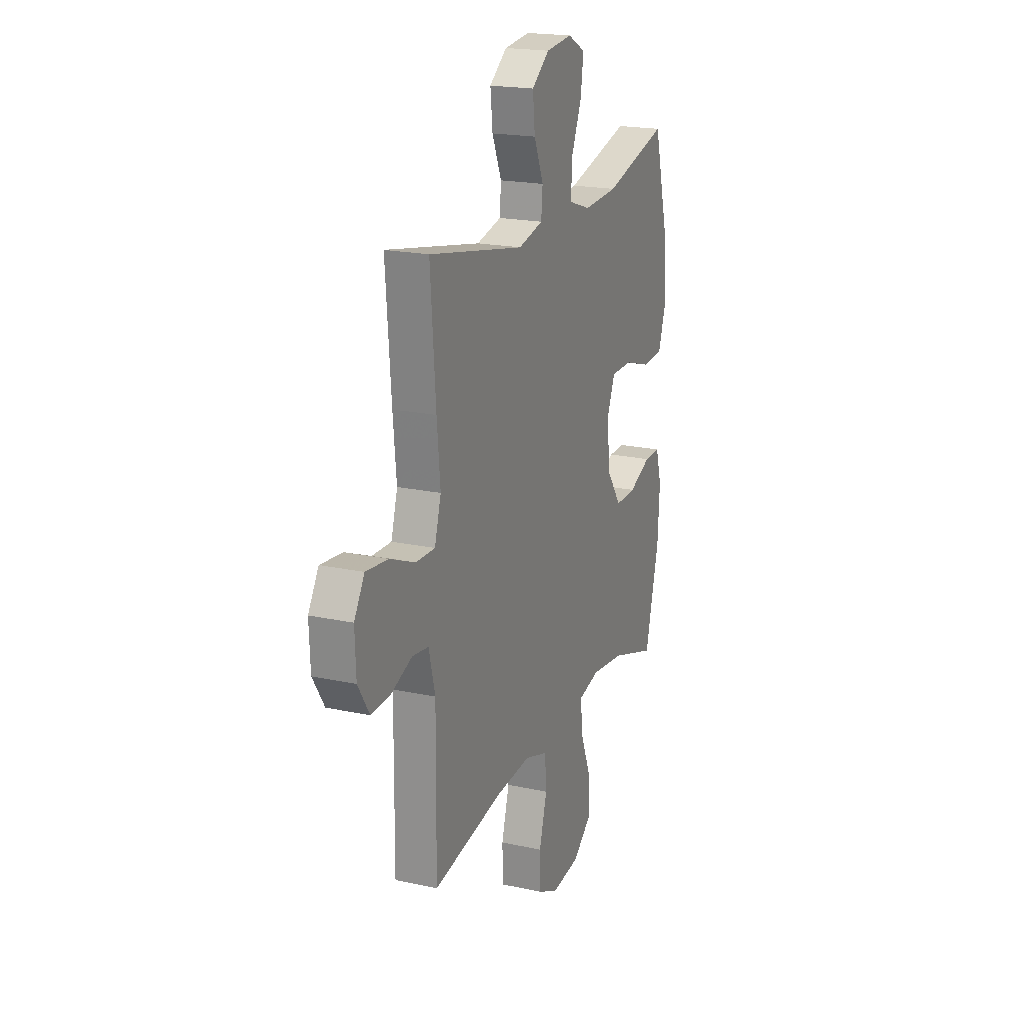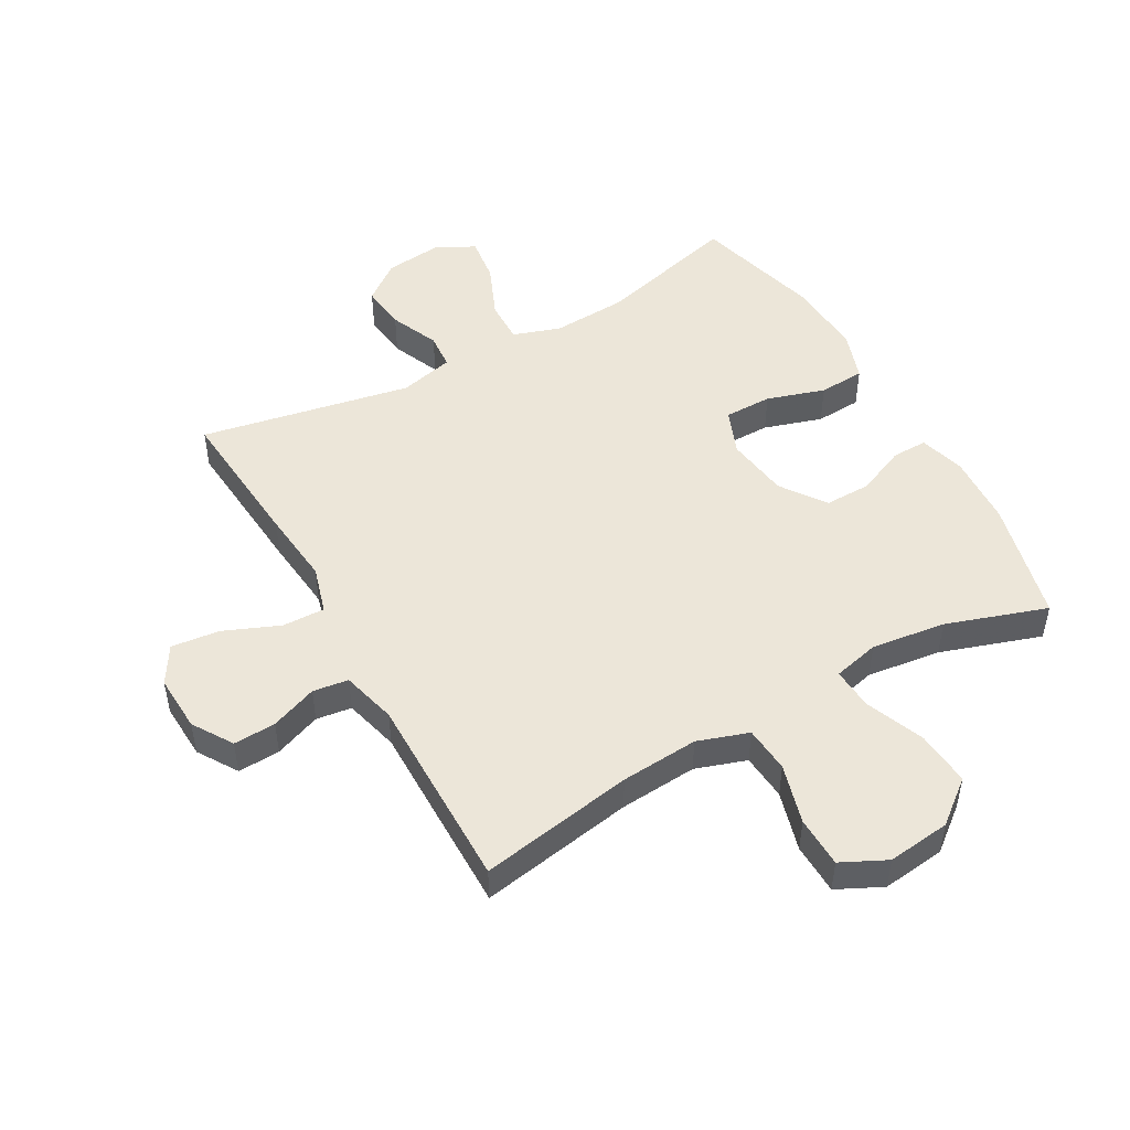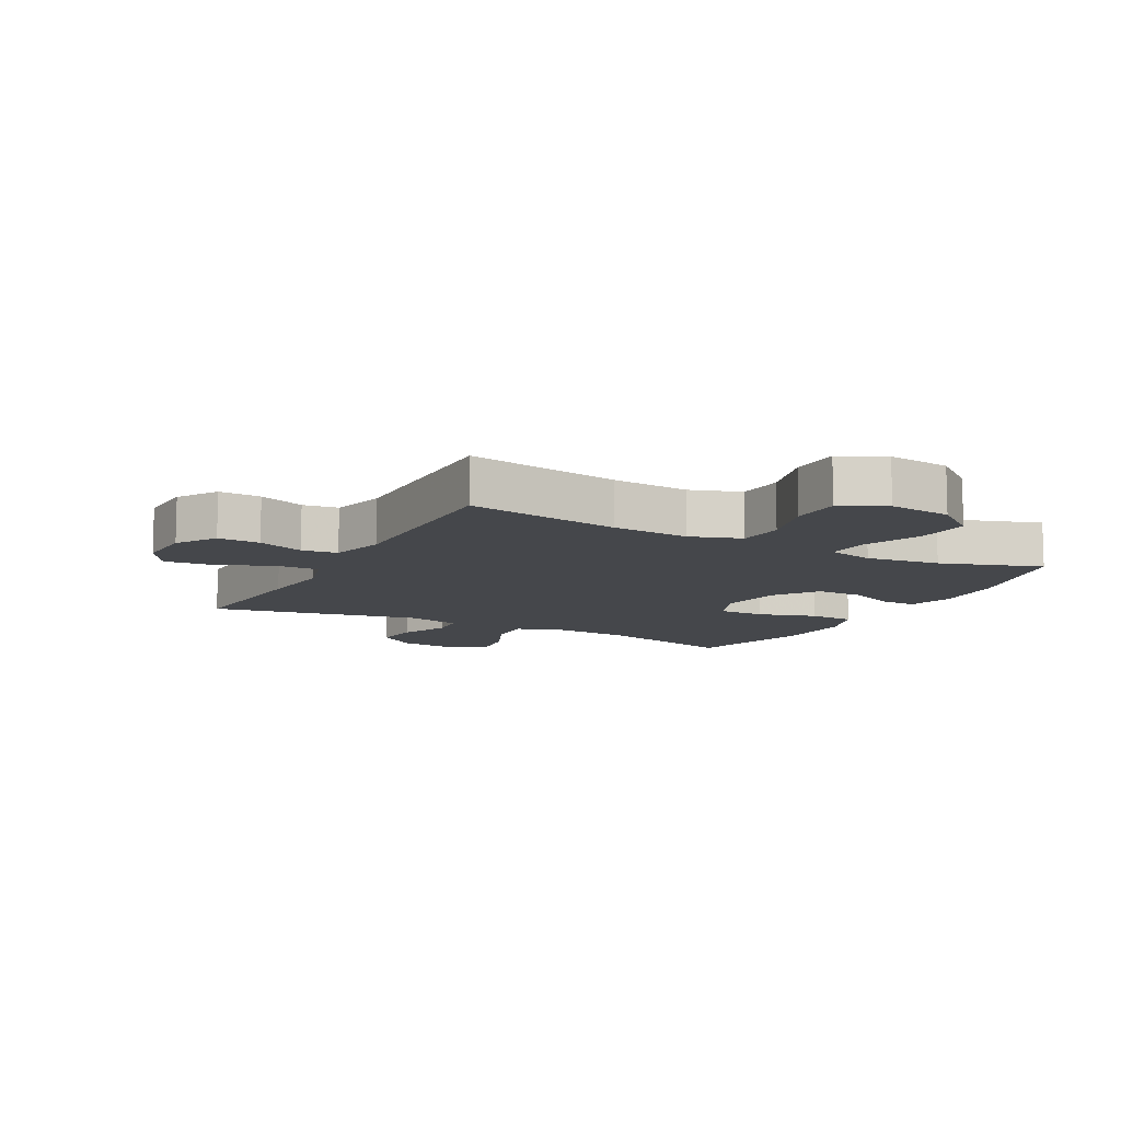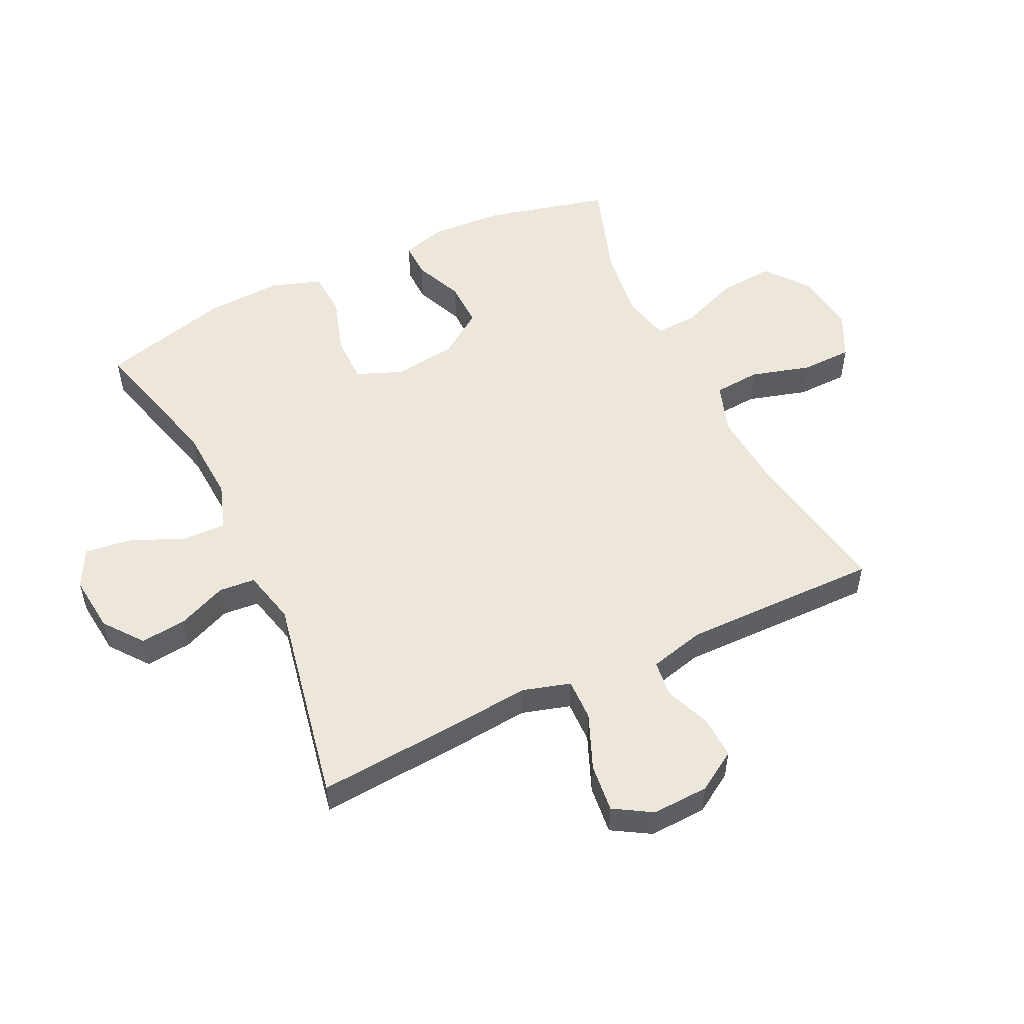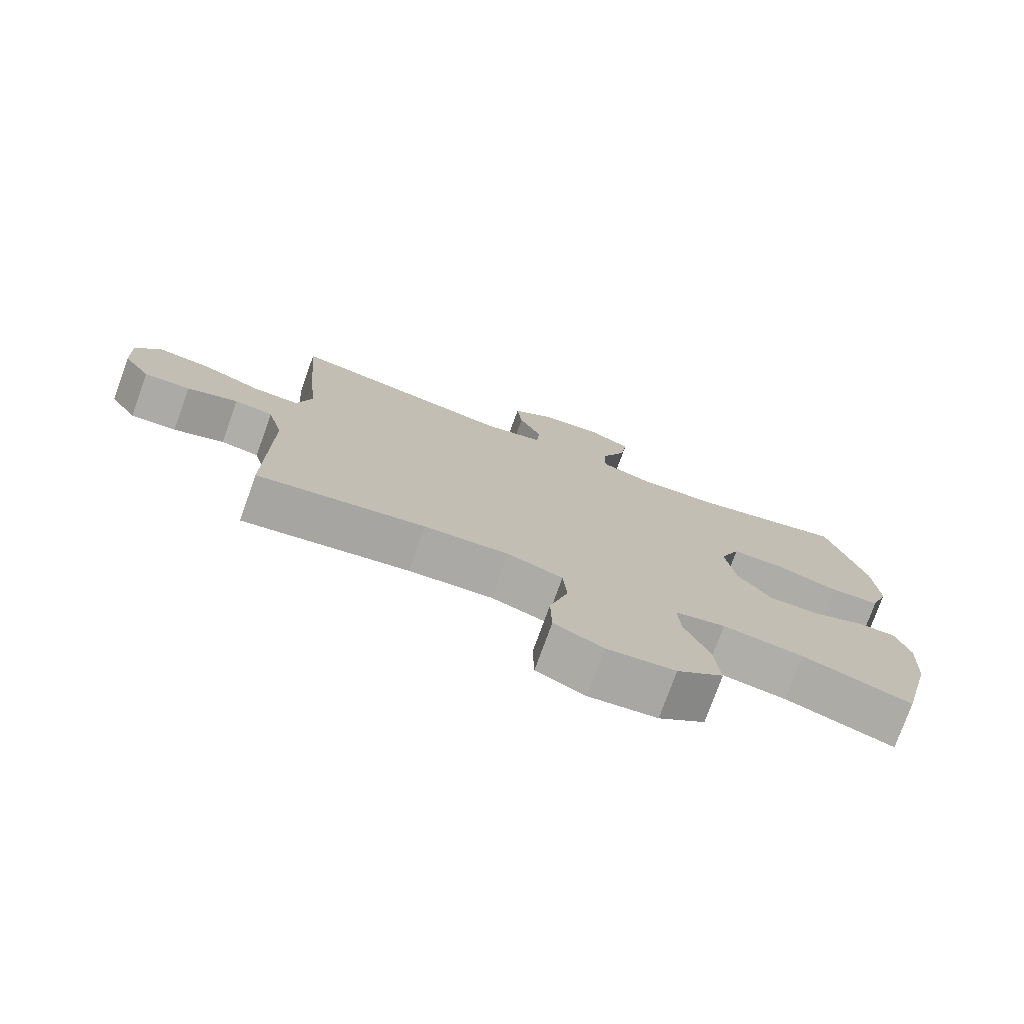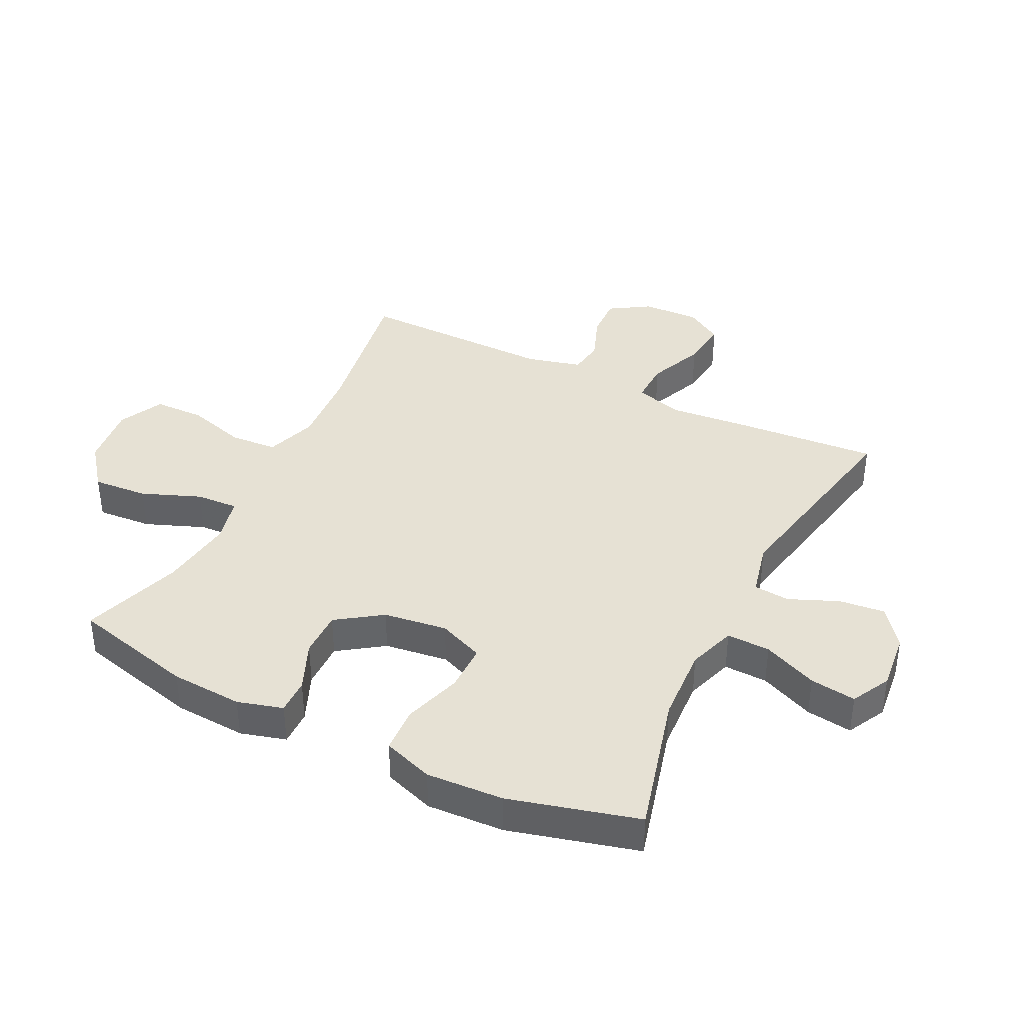
<metadata>
{"format":"obj","ext":"obj","renderer":"f3d","projection":"perspective","resolution":1024,"background":"white","views":[{"elev":19.9,"azim":111.9,"up":"+Z"},{"elev":49.0,"azim":150.5,"up":"+Y"},{"elev":-10.4,"azim":151.9,"up":"+Y"},{"elev":52.5,"azim":64.3,"up":"+Y"},{"elev":-76.6,"azim":160.2,"up":"+Z"},{"elev":39.1,"azim":-63.6,"up":"+Y"}]}
</metadata>
<code>
v -0.5 0.07 0.5
v -0.268 0.07 0.439
v -0.144 0.07 0.432
v -0.066 0.07 0.458
v -0.068 0.07 0.529
v -0.106 0.07 0.618
v -0.116 0.07 0.693
v -0.053 0.07 0.726
v 0.041 0.07 0.716
v 0.104 0.07 0.668
v 0.096 0.07 0.593
v 0.062 0.07 0.513
v 0.067 0.07 0.454
v 0.156 0.07 0.433
v 0.5 0.07 0.5
v 0.481 0.07 0.259
v 0.469 0.07 0.136
v 0.492 0.07 0.058
v 0.561 0.07 0.06
v 0.652 0.07 0.098
v 0.731 0.07 0.107
v 0.768 0.07 0.046
v 0.764 0.07 -0.047
v 0.723 0.07 -0.112
v 0.654 0.07 -0.109
v 0.578 0.07 -0.08
v 0.52 0.07 -0.088
v 0.497 0.07 -0.178
v 0.5 0.07 -0.5
v 0.248 0.07 -0.457
v 0.121 0.07 -0.448
v 0.038 0.07 -0.476
v 0.032 0.07 -0.552
v 0.06 0.07 -0.65
v 0.058 0.07 -0.733
v -0.015 0.07 -0.769
v -0.118 0.07 -0.757
v -0.188 0.07 -0.702
v -0.181 0.07 -0.612
v -0.143 0.07 -0.516
v -0.139 0.07 -0.447
v -0.215 0.07 -0.429
v -0.336 0.07 -0.445
v -0.5 0.07 -0.5
v -0.55 0.07 -0.299
v -0.557 0.07 -0.181
v -0.536 0.07 -0.107
v -0.478 0.07 -0.108
v -0.398 0.07 -0.142
v -0.322 0.07 -0.143
v -0.271 0.07 -0.07
v -0.257 0.07 0.034
v -0.287 0.07 0.108
v -0.365 0.07 0.108
v -0.46 0.07 0.078
v -0.535 0.07 0.082
v -0.563 0.07 0.164
v -0.556 0.07 0.29
v -0.5 0 0.5
v -0.268 0 0.439
v -0.144 0 0.432
v -0.066 0 0.458
v -0.068 0 0.529
v -0.106 0 0.618
v -0.116 0 0.693
v -0.053 0 0.726
v 0.041 0 0.716
v 0.104 0 0.668
v 0.096 0 0.593
v 0.062 0 0.513
v 0.067 0 0.454
v 0.156 0 0.433
v 0.5 0 0.5
v 0.481 0 0.259
v 0.469 0 0.136
v 0.492 0 0.058
v 0.561 0 0.06
v 0.652 0 0.098
v 0.731 0 0.107
v 0.768 0 0.046
v 0.764 0 -0.047
v 0.723 0 -0.112
v 0.654 0 -0.109
v 0.578 0 -0.08
v 0.52 0 -0.088
v 0.497 0 -0.178
v 0.5 0 -0.5
v 0.248 0 -0.457
v 0.121 0 -0.448
v 0.038 0 -0.476
v 0.032 0 -0.552
v 0.06 0 -0.65
v 0.058 0 -0.733
v -0.015 0 -0.769
v -0.118 0 -0.757
v -0.188 0 -0.702
v -0.181 0 -0.612
v -0.143 0 -0.516
v -0.139 0 -0.447
v -0.215 0 -0.429
v -0.336 0 -0.445
v -0.5 0 -0.5
v -0.55 0 -0.299
v -0.557 0 -0.181
v -0.536 0 -0.107
v -0.478 0 -0.108
v -0.398 0 -0.142
v -0.322 0 -0.143
v -0.271 0 -0.07
v -0.257 0 0.034
v -0.287 0 0.108
v -0.365 0 0.108
v -0.46 0 0.078
v -0.535 0 0.082
v -0.563 0 0.164
v -0.556 0 0.29
f 57 58 1 2
f 54 55 56 57
f 53 54 57 2
f 52 53 2 3
f 51 52 3 4
f 46 47 48 49
f 46 49 50
f 43 44 45 46
f 42 43 46 50
f 41 42 50 51
f 37 38 39 40
f 37 40 41
f 36 37 41
f 33 34 35 36
f 32 33 36 41
f 31 32 41 51
f 28 29 30
f 27 28 30 31
f 23 24 25 26
f 23 26 27
f 22 23 27
f 19 20 21 22
f 18 19 22 27
f 17 18 27 31
f 14 15 16 17
f 13 14 17 31
f 9 10 11 12
f 5 6 7 8
f 4 5 8 9
f 12 13 31 51
f 4 9 12 51
f 60 59 116 115
f 115 114 113 112
f 60 115 112 111
f 61 60 111 110
f 62 61 110 109
f 107 106 105 104
f 108 107 104
f 104 103 102 101
f 108 104 101 100
f 109 108 100 99
f 98 97 96 95
f 99 98 95
f 99 95 94
f 94 93 92 91
f 99 94 91 90
f 109 99 90 89
f 88 87 86
f 89 88 86 85
f 84 83 82 81
f 85 84 81
f 85 81 80
f 80 79 78 77
f 85 80 77 76
f 89 85 76 75
f 75 74 73 72
f 89 75 72 71
f 70 69 68 67
f 66 65 64 63
f 67 66 63 62
f 109 89 71 70
f 109 70 67 62
f 1 59 60 2
f 2 60 61 3
f 3 61 62 4
f 4 62 63 5
f 5 63 64 6
f 6 64 65 7
f 7 65 66 8
f 8 66 67 9
f 9 67 68 10
f 10 68 69 11
f 11 69 70 12
f 12 70 71 13
f 13 71 72 14
f 14 72 73 15
f 15 73 74 16
f 16 74 75 17
f 17 75 76 18
f 18 76 77 19
f 19 77 78 20
f 20 78 79 21
f 21 79 80 22
f 22 80 81 23
f 23 81 82 24
f 24 82 83 25
f 25 83 84 26
f 26 84 85 27
f 27 85 86 28
f 28 86 87 29
f 29 87 88 30
f 30 88 89 31
f 31 89 90 32
f 32 90 91 33
f 33 91 92 34
f 34 92 93 35
f 35 93 94 36
f 36 94 95 37
f 37 95 96 38
f 38 96 97 39
f 39 97 98 40
f 40 98 99 41
f 41 99 100 42
f 42 100 101 43
f 43 101 102 44
f 44 102 103 45
f 45 103 104 46
f 46 104 105 47
f 47 105 106 48
f 48 106 107 49
f 49 107 108 50
f 50 108 109 51
f 51 109 110 52
f 52 110 111 53
f 53 111 112 54
f 54 112 113 55
f 55 113 114 56
f 56 114 115 57
f 57 115 116 58
f 58 116 59 1

</code>
